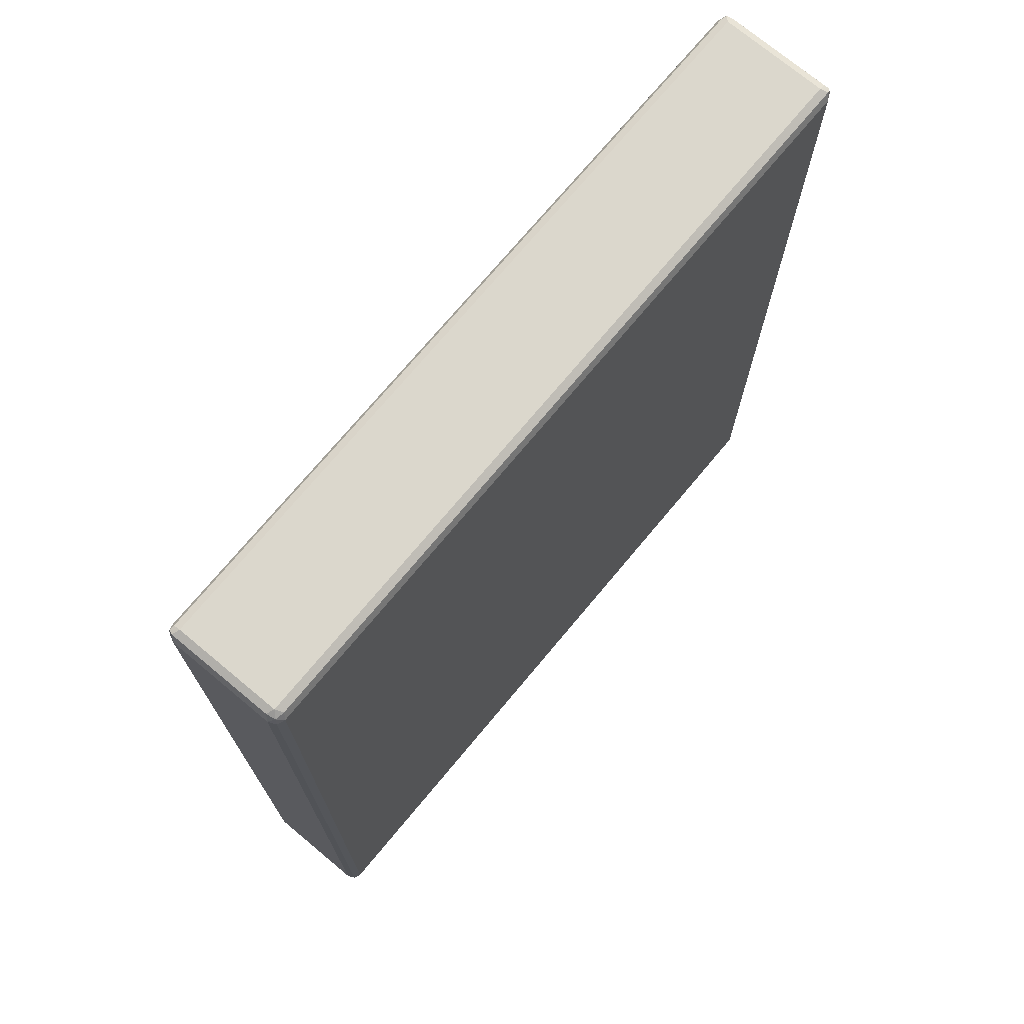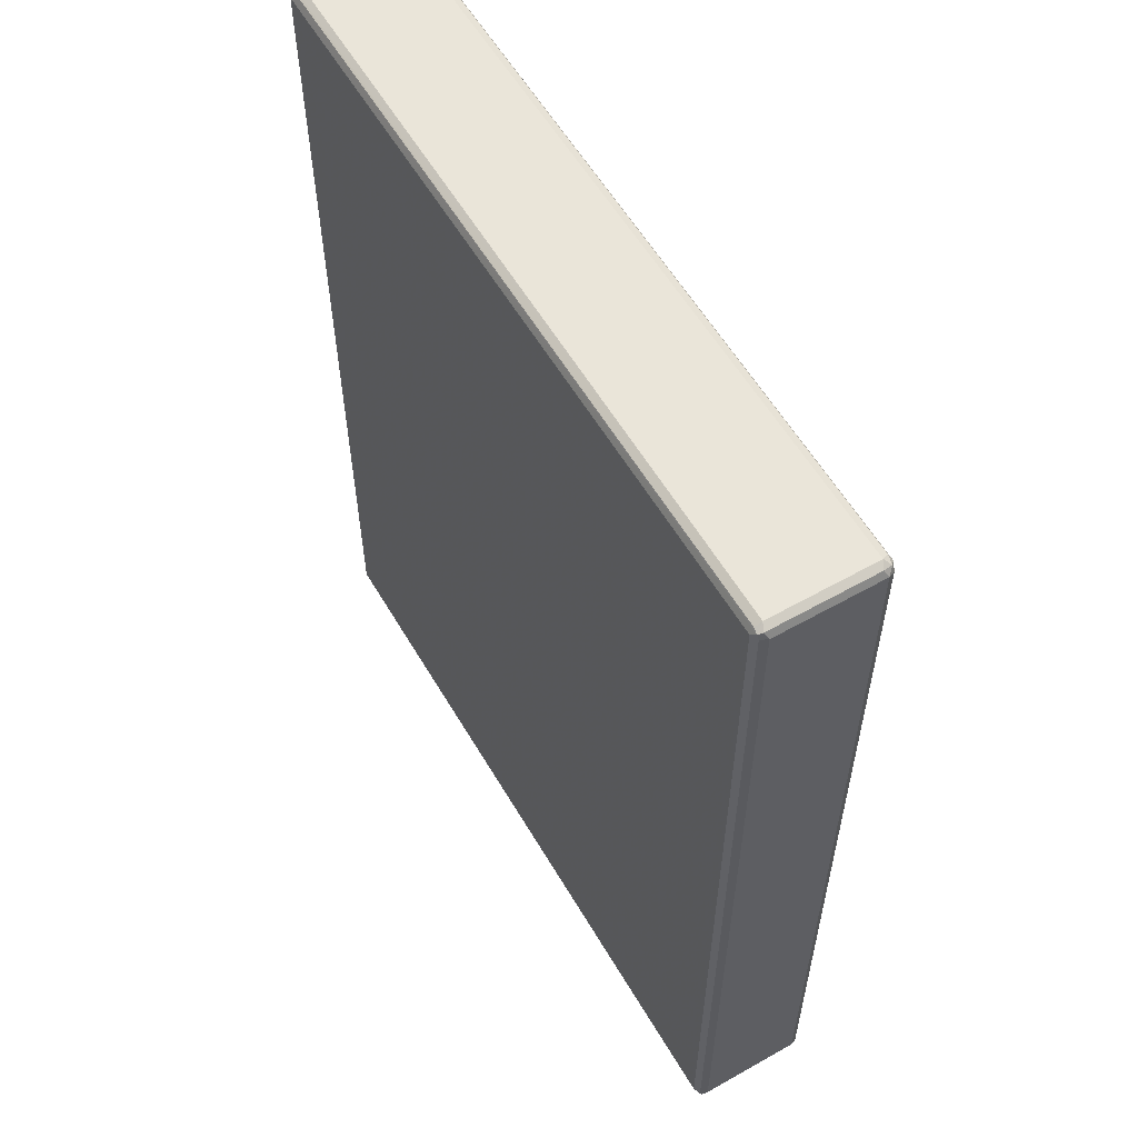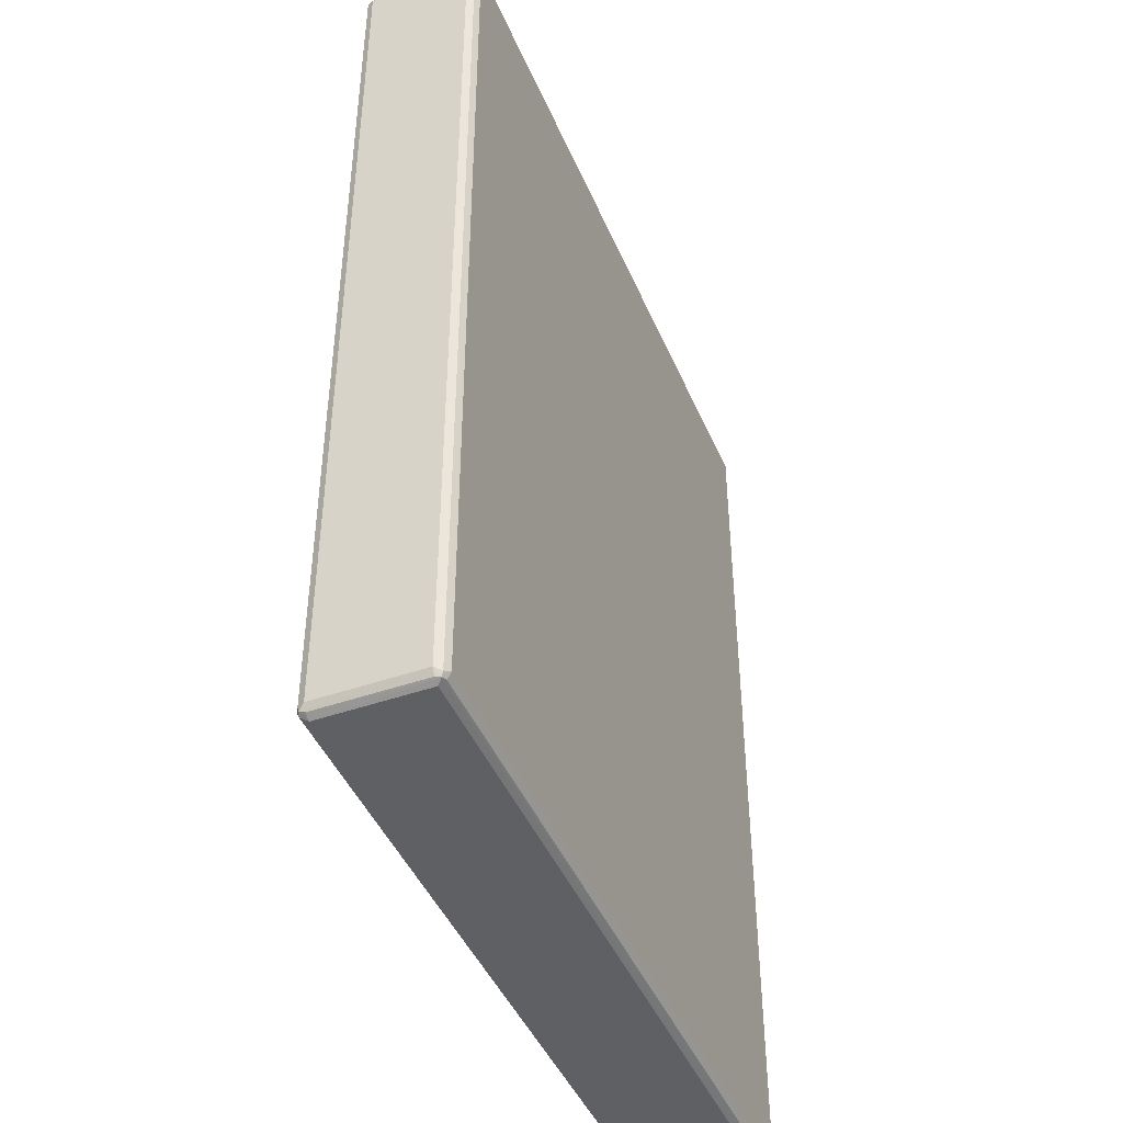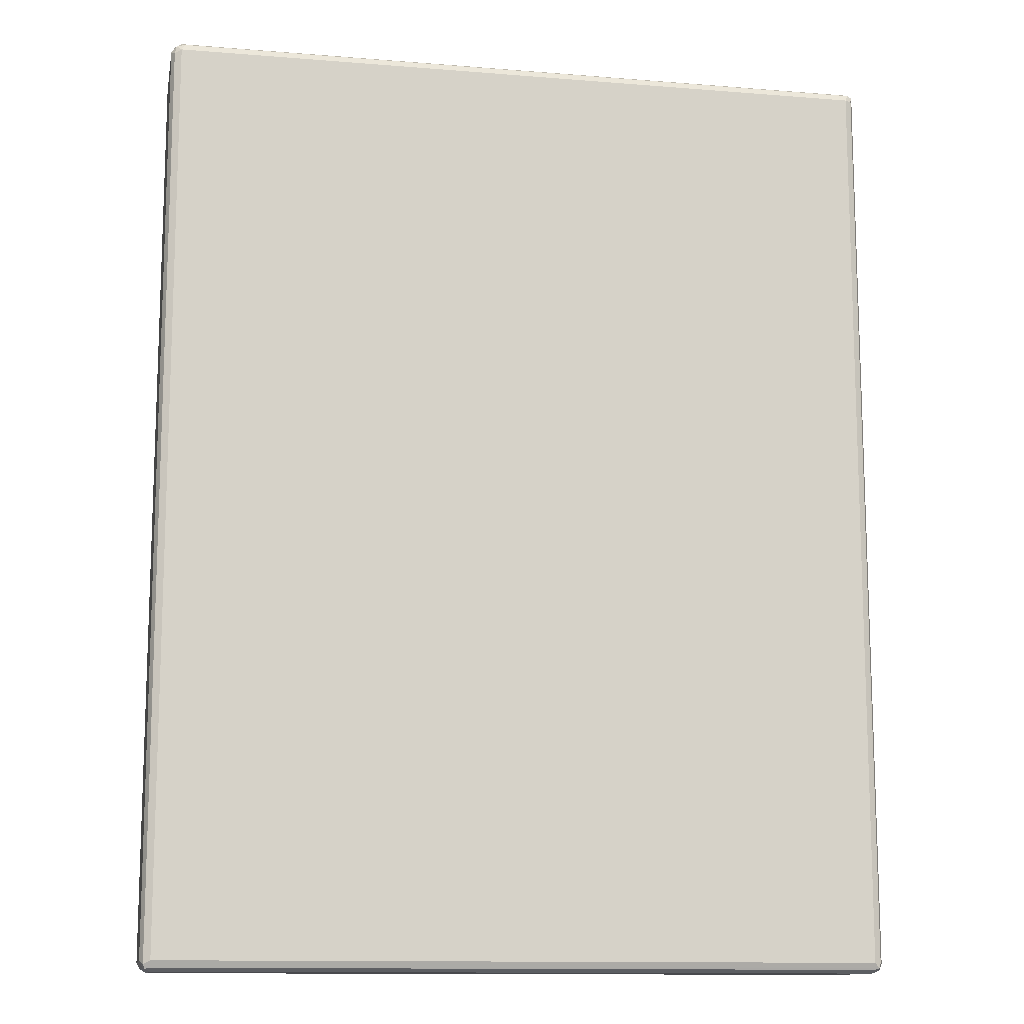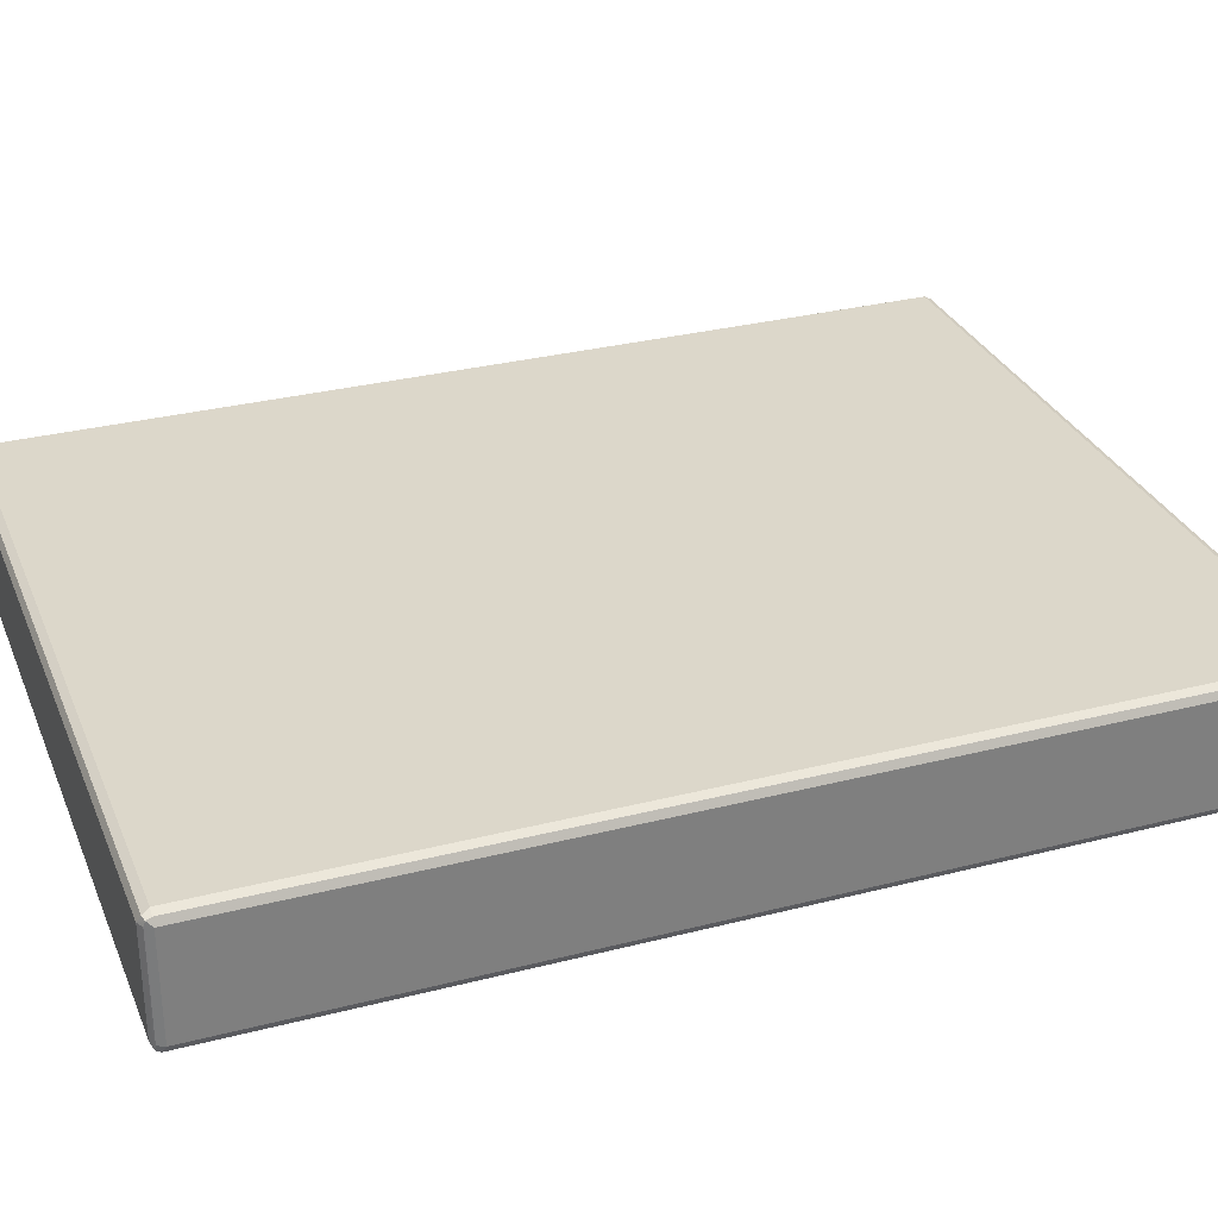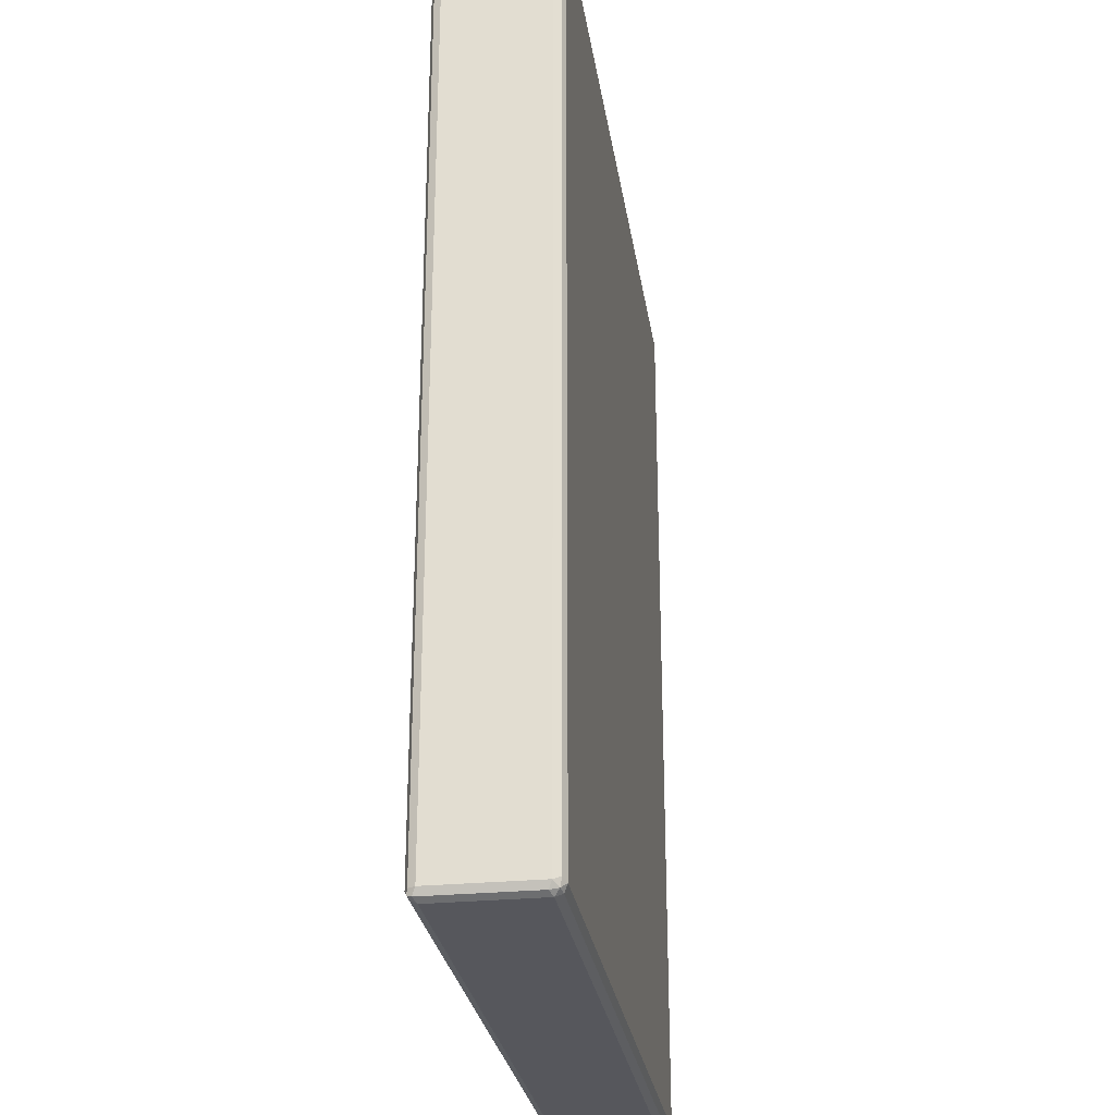
<metadata>
{"format":"obj","ext":"obj","renderer":"f3d","projection":"perspective","resolution":1024,"background":"white","views":[{"elev":73.1,"azim":-50.2,"up":"+Z"},{"elev":58.2,"azim":-120.3,"up":"+Z"},{"elev":-44.6,"azim":-67.8,"up":"+Z"},{"elev":-12.5,"azim":-10.7,"up":"+Z"},{"elev":30.7,"azim":-110.2,"up":"+Y"},{"elev":-27.6,"azim":98.5,"up":"+Z"}]}
</metadata>
<code>
v -0.6021 -0.08361 0.7525
v -0.5965 -0.09477 0.7469
v -0.5937 -0.09198 0.7609
v -0.5965 -0.07803 0.7636
v -0.6021 0.08361 0.7525
v -0.6021 -0.08361 -0.7525
v -0.5854 -0.1004 0.7525
v -0.5965 -0.09477 -0.7581
v -0.5797 -0.09477 0.7636
v -0.5854 -0.08361 0.7694
v -0.5965 0.08919 0.7636
v -0.5937 0.09617 0.7609
v -0.5965 0.09477 0.7525
v -0.6021 0.08361 -0.7525
v -0.5979 0.09198 -0.7609
v -0.5965 -0.08361 -0.7636
v -0.5937 -0.09198 -0.7651
v 0.5854 -0.1004 0.7525
v -0.5854 -0.1004 -0.7525
v 0.5909 -0.09477 0.7636
v -0.5854 0.08361 0.7694
v 0.5854 -0.08361 0.7694
v -0.5854 0.09477 0.7636
v 0.5854 0.09477 0.7636
v 0.5854 0.1004 0.7525
v -0.5854 0.1004 0.7525
v -0.5854 0.1004 -0.7525
v -0.5965 0.09477 -0.7525
v -0.5909 0.09477 -0.7636
v -0.5854 0.08361 -0.7694
v -0.5965 0.08361 -0.7636
v -0.5854 -0.08361 -0.7694
v 0.5854 -0.08361 -0.7694
v 0.5854 -0.09477 -0.7636
v -0.5854 -0.09477 -0.7636
v 0.5965 -0.09477 0.7525
v 0.5979 -0.09198 0.7609
v 0.5854 -0.1004 -0.7525
v 0.5937 -0.09617 -0.7609
v 0.5854 0.08361 0.7694
v 0.5937 0.09198 0.7651
v 0.5937 -0.07526 0.7651
v 0.5965 -0.08361 0.7636
v 0.5965 0.09477 0.7581
v 0.5854 0.1004 -0.7525
v 0.5797 0.09477 -0.7636
v 0.5854 0.08361 -0.7694
v 0.5965 -0.08919 -0.7636
v 0.5965 -0.09477 -0.7525
v 0.5979 0.07526 0.7609
v 0.6021 -0.08361 0.7525
v 0.6021 -0.08361 -0.7525
v 0.5965 0.08361 0.7636
v 0.6021 0.08361 0.7525
v 0.5965 0.09477 -0.7469
v 0.5937 0.09198 -0.7609
v 0.5965 0.07803 -0.7636
v 0.6021 0.08361 -0.7525
f 1 2 3
f 33 39 34
f 33 48 39
f 30 33 32
f 30 47 33
f 29 47 30
f 29 46 47
f 27 46 29
f 27 45 46
f 25 27 26
f 25 45 27
f 25 55 45
f 33 47 57
f 25 44 55
f 24 41 25
f 23 41 24
f 22 43 42
f 22 37 43
f 22 41 40
f 22 42 41
f 21 41 23
f 21 40 41
f 20 37 22
f 19 39 38
f 19 35 39
f 25 41 44
f 18 39 36
f 33 57 48
f 36 39 49
f 51 58 54
f 51 52 58
f 50 54 53
f 48 58 52
f 48 57 58
f 47 56 57
f 46 56 47
f 45 56 46
f 45 55 56
f 44 58 55
f 44 54 58
f 34 39 35
f 41 54 44
f 41 43 53
f 41 42 43
f 39 52 49
f 39 48 52
f 37 54 50
f 37 51 54
f 37 53 43
f 37 50 53
f 36 51 37
f 36 52 51
f 36 49 52
f 41 53 54
f 18 38 39
f 18 37 20
f 18 36 37
f 6 17 8
f 6 16 17
f 6 15 16
f 6 14 15
f 5 15 14
f 5 28 15
f 5 13 28
f 5 12 13
f 5 11 12
f 4 21 11
f 4 10 21
f 7 18 20
f 3 7 9
f 3 9 10
f 2 19 7
f 2 8 19
f 2 7 3
f 1 8 2
f 1 6 8
f 1 14 6
f 1 5 14
f 1 11 5
f 1 4 11
f 1 3 4
f 3 10 4
f 7 20 9
f 7 19 38
f 7 38 18
f 17 31 30
f 17 35 19
f 17 34 35
f 17 33 34
f 17 32 33
f 17 30 32
f 16 31 17
f 15 27 29
f 15 28 27
f 15 31 16
f 15 30 31
f 15 29 30
f 12 28 13
f 12 27 28
f 12 26 27
f 12 25 26
f 12 24 25
f 12 23 24
f 12 21 23
f 11 21 12
f 10 40 21
f 10 22 40
f 9 22 10
f 9 20 22
f 8 17 19
f 55 58 56
f 56 58 57

</code>
